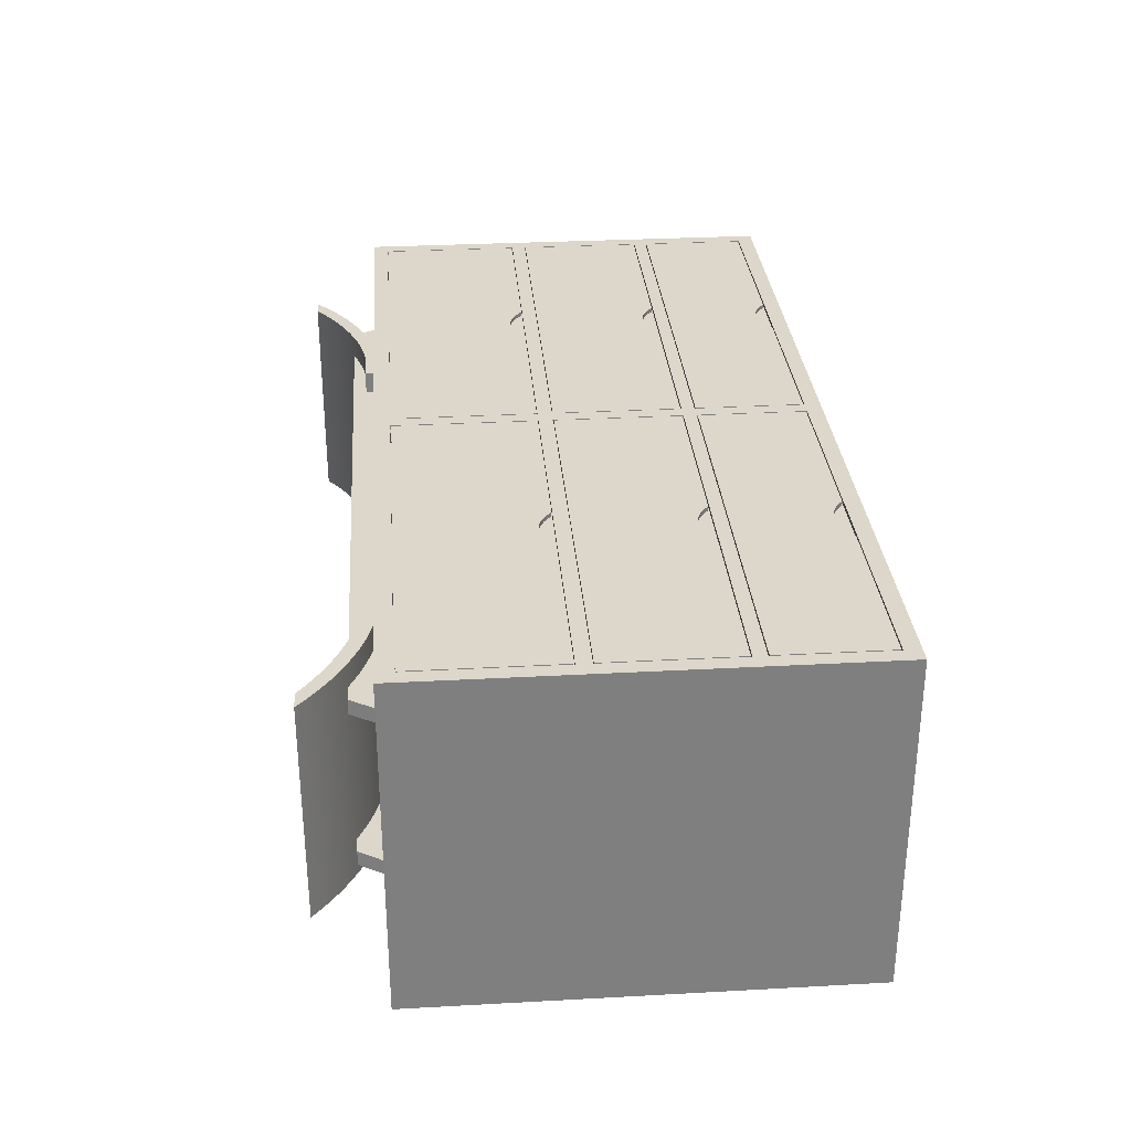
<metadata>
{"format":"obj","ext":"obj","renderer":"f3d","projection":"perspective","resolution":1024,"background":"white","views":[{"elev":30.5,"azim":85.5,"up":"+Z"}]}
</metadata>
<code>
g Mesh1 Component_3_1 Model
v 27.42 3.926 -20
v 26.57 4.999 -20
v 27.42 29.92 -20
f 1 2 3
v 0.04234 3.926 -20
f 2 1 4
v 0.04234 3.926 -5.329e-14
f 1 5 4
v 27.42 3.926 -2.842e-14
f 5 1 6
v 26.57 4.866 -2.842e-14
f 6 7 5
v 27.42 29.92 -3.34e-13
f 7 6 8
v 26.57 22.52 -2.558e-13
f 8 9 7
v 26.57 28.99 -3.126e-13
f 9 8 10
v 0.04234 29.92 -3.695e-13
f 10 8 11
v 0.9214 28.99 -3.269e-13
f 10 11 12
f 12 11 5
f 11 4 5
v 0.04234 29.92 -20
f 4 11 13
v 0.9214 28.99 -20
f 13 14 4
v 26.57 28.99 -20
f 13 15 14
f 15 13 3
f 3 2 15
v 26.57 28.99 -19.67
f 2 16 15
v 26.57 4.999 -19.67
f 16 2 17
v 0.9214 4.999 -20
f 18 17 2
v 0.9214 4.999 -19.67
f 17 18 19
f 14 19 18
v 0.9214 28.99 -19.67
f 19 14 20
f 14 16 20
f 16 14 15
f 17 20 16
f 20 17 19
f 18 4 14
f 2 4 18
v 0.9214 21.76 -2.522e-13
f 5 21 12
v 0.9214 13.37 -1.528e-13
f 5 22 21
v 0.9214 4.866 -4.263e-14
f 5 23 22
f 5 7 23
v 0.9214 4.866 -0.25
f 7 24 23
v 26.57 4.866 -0.25
f 24 7 25
v 26.57 13.37 -1.315e-13
f 26 25 7
v 26.57 13.37 -0.25
f 25 26 27
f 22 27 26
v 0.9214 13.37 -0.25
f 27 22 28
f 22 24 28
f 24 22 23
v 0.9839 13.3 -0.25
f 29 28 24
v 11.92 13.3 -0.25
f 30 28 29
v 15.64 13.3 -0.25
f 31 28 30
v 26.51 13.3 -0.25
f 32 28 31
f 32 27 28
v 26.51 4.929 -0.25
f 27 32 33
v 26.51 4.929 -4.974e-14
f 32 34 33
v 26.51 13.3 -1.457e-13
f 34 32 35
f 31 35 32
v 15.64 13.3 -1.421e-13
f 35 31 36
v 15.41 13.09 -0.25
f 37 36 31
v 15.41 13.09 -1.315e-13
f 36 37 38
v 15.12 12.89 -1.315e-13
f 37 39 38
v 15.12 12.89 -0.25
f 39 37 40
f 37 30 40
f 31 30 37
v 14.81 12.73 -0.25
f 40 30 41
v 14.48 12.61 -0.25
f 41 30 42
v 14.13 12.54 -0.25
f 42 30 43
v 13.78 12.51 -0.25
f 43 30 44
v 13.43 12.54 -0.25
f 44 30 45
v 13.09 12.61 -0.25
f 45 30 46
v 12.76 12.73 -0.25
f 46 30 47
v 12.45 12.89 -0.25
f 47 30 48
v 12.16 13.09 -0.25
f 48 30 49
v 11.92 13.3 -1.563e-13
f 50 49 30
v 12.16 13.09 -1.421e-13
f 49 50 51
v 0.9839 4.929 -6.395e-14
f 52 51 50
v 12.45 12.89 -1.315e-13
f 52 53 51
v 12.76 12.73 -1.279e-13
f 52 54 53
v 13.09 12.61 -1.279e-13
f 52 55 54
v 13.43 12.54 -1.421e-13
f 52 56 55
v 13.78 12.51 -1.172e-13
f 52 57 56
v 14.13 12.54 -1.315e-13
f 52 58 57
v 14.48 12.61 -1.528e-13
f 52 59 58
v 14.81 12.73 -1.35e-13
f 52 60 59
f 52 39 60
f 52 35 39
f 35 52 34
v 0.9839 4.929 -0.25
f 61 34 52
f 34 61 33
f 24 33 61
f 25 33 24
f 33 25 27
f 24 61 29
v 0.9839 13.3 -1.67e-13
f 61 62 29
f 62 61 52
f 52 50 62
f 30 62 50
f 62 30 29
f 39 35 38
f 38 35 36
f 40 60 39
f 60 40 41
f 41 59 60
f 59 41 42
f 43 59 42
f 59 43 58
f 44 58 43
f 58 44 57
f 44 56 57
f 56 44 45
f 46 56 45
f 56 46 55
f 46 54 55
f 54 46 47
f 47 53 54
f 53 47 48
f 48 51 53
f 51 48 49
v 0.9214 14.19 -1.776e-13
f 26 63 22
v 26.57 14.19 -1.563e-13
f 63 26 64
f 26 9 64
f 9 26 7
v 26.57 21.76 -2.309e-13
f 65 64 9
v 26.57 14.19 -0.25
f 65 66 64
v 26.57 21.76 -0.25
f 66 65 67
f 21 67 65
v 0.9214 21.76 -0.25
f 67 21 68
f 63 68 21
v 0.9214 14.19 -0.25
f 68 63 69
f 63 66 69
f 66 63 64
v 26.51 14.25 -0.25
f 66 70 69
f 70 66 67
v 26.51 21.7 -0.25
f 70 67 71
f 68 71 67
v 15.64 21.7 -0.25
f 71 68 72
v 11.92 21.7 -0.25
f 72 68 73
v 0.9839 21.7 -0.25
f 73 68 74
v 0.9839 14.25 -0.25
f 74 68 75
f 75 68 69
f 69 70 75
v 0.9839 14.25 -1.634e-13
f 70 76 75
v 26.51 14.25 -1.421e-13
f 76 70 77
f 71 77 70
v 26.51 21.7 -2.345e-13
f 77 71 78
v 15.64 21.7 -2.416e-13
f 71 79 78
f 79 71 72
v 15.41 21.48 -0.25
f 80 79 72
v 15.41 21.48 -2.345e-13
f 79 80 81
v 15.12 21.28 -2.522e-13
f 80 82 81
v 15.12 21.28 -0.25
f 82 80 83
f 80 73 83
f 72 73 80
v 14.81 21.12 -0.25
f 83 73 84
v 14.48 21 -0.25
f 84 73 85
v 14.13 20.93 -0.25
f 85 73 86
v 13.78 20.91 -0.25
f 86 73 87
v 13.43 20.93 -0.25
f 87 73 88
v 13.09 21 -0.25
f 88 73 89
v 12.76 21.12 -0.25
f 89 73 90
v 12.45 21.28 -0.25
f 90 73 91
v 12.16 21.48 -0.25
f 91 73 92
v 11.92 21.7 -2.558e-13
f 93 92 73
v 12.16 21.48 -2.38e-13
f 92 93 94
f 76 94 93
v 12.45 21.28 -2.309e-13
f 76 95 94
v 12.76 21.12 -2.487e-13
f 76 96 95
v 13.09 21 -2.238e-13
f 76 97 96
v 13.43 20.93 -2.274e-13
f 76 98 97
v 13.78 20.91 -2.38e-13
f 76 99 98
v 14.13 20.93 -2.522e-13
f 76 100 99
v 14.48 21 -2.38e-13
f 76 101 100
v 14.81 21.12 -2.309e-13
f 76 102 101
f 77 102 76
f 77 82 102
f 77 81 82
f 77 79 81
f 79 77 78
f 82 84 102
f 84 82 83
f 84 101 102
f 101 84 85
f 85 100 101
f 100 85 86
f 87 100 86
f 100 87 99
f 88 99 87
f 99 88 98
f 89 98 88
f 98 89 97
f 89 96 97
f 96 89 90
f 91 96 90
f 96 91 95
f 91 94 95
f 94 91 92
v 0.9839 21.7 -2.522e-13
f 76 93 103
f 93 74 103
f 74 93 73
f 75 103 74
f 103 75 76
f 21 22 63
v 0.9214 22.52 -2.771e-13
f 65 104 21
f 104 65 9
v 26.57 22.52 -0.25
f 105 104 9
v 0.9214 22.52 -0.25
f 104 105 106
v 26.51 22.59 -0.25
f 105 107 106
v 26.57 28.99 -0.25
f 107 105 108
f 105 10 108
f 10 105 9
v 0.9214 28.99 -0.25
f 10 109 108
f 109 10 12
f 104 109 12
f 109 104 106
v 0.9839 28.92 -0.25
f 110 109 106
v 11.92 28.92 -0.25
f 111 109 110
v 15.64 28.92 -0.25
f 112 109 111
v 26.51 28.92 -0.25
f 113 109 112
f 113 108 109
f 108 113 107
v 26.51 28.92 -3.162e-13
f 114 107 113
v 26.51 22.59 -2.558e-13
f 107 114 115
v 0.9839 22.59 -2.629e-13
f 114 116 115
v 14.81 28.34 -3.162e-13
f 116 114 117
v 15.12 28.5 -3.233e-13
f 117 114 118
v 15.41 28.7 -3.197e-13
f 118 114 119
v 15.64 28.92 -3.233e-13
f 119 114 120
f 113 120 114
f 120 113 112
f 112 119 120
v 15.41 28.7 -0.25
f 119 112 121
f 112 111 121
v 15.12 28.5 -0.25
f 121 111 122
v 14.81 28.34 -0.25
f 122 111 123
v 14.48 28.23 -0.25
f 123 111 124
v 14.13 28.16 -0.25
f 124 111 125
v 13.78 28.13 -0.25
f 125 111 126
v 13.43 28.16 -0.25
f 126 111 127
v 13.09 28.23 -0.25
f 127 111 128
v 12.76 28.34 -0.25
f 128 111 129
v 12.45 28.5 -0.25
f 129 111 130
v 12.16 28.7 -0.25
f 130 111 131
v 11.92 28.92 -3.269e-13
f 132 131 111
v 12.16 28.7 -3.197e-13
f 131 132 133
f 116 133 132
v 12.45 28.5 -3.162e-13
f 116 134 133
v 12.76 28.34 -3.233e-13
f 116 135 134
v 13.09 28.23 -3.091e-13
f 116 136 135
v 13.43 28.16 -3.126e-13
f 116 137 136
v 13.78 28.13 -3.091e-13
f 116 138 137
v 14.13 28.16 -3.233e-13
f 116 139 138
v 14.48 28.23 -3.197e-13
f 116 140 139
f 116 117 140
f 123 140 117
f 140 123 124
f 124 139 140
f 139 124 125
f 126 139 125
f 139 126 138
f 126 137 138
f 137 126 127
f 128 137 127
f 137 128 136
f 128 135 136
f 135 128 129
f 130 135 129
f 135 130 134
f 130 133 134
f 133 130 131
f 118 123 117
f 123 118 122
f 118 121 122
f 121 118 119
v 0.9839 28.92 -3.304e-13
f 116 132 141
f 132 110 141
f 110 132 111
v 0.9839 22.59 -0.25
f 142 141 110
f 141 142 116
f 142 115 116
f 115 142 107
f 106 107 142
f 106 142 110
f 12 21 104
g Mesh2 Component_1_1 Model
v 50.12 5.408e-15 -15.91
v 50.72 0.4936 -15.91
v 51.29 1.79e-17 -15.91
f 143 144 145
v 50.13 0.9593 -15.91
f 144 143 146
v 49.52 1.396 -15.91
f 146 143 147
v 49.53 0.4395 -15.91
f 147 143 148
v 49.53 0.4395 -2.931
f 143 149 148
v 50.12 1.966e-13 -2.931
f 149 143 150
v 51.29 1.912e-13 -2.931
f 143 151 150
f 151 143 145
v 50.72 0.4936 -2.931
f 145 152 151
f 152 145 144
f 146 152 144
v 50.13 0.9593 -2.931
f 152 146 153
v 49.52 1.396 -2.931
f 146 154 153
f 154 146 147
v 48.9 1.804 -2.931
f 147 155 154
v 48.9 1.804 -15.91
f 155 147 156
v 48.92 0.8503 -15.91
f 147 157 156
f 147 148 157
v 48.92 0.8503 -2.931
f 148 158 157
f 158 148 149
f 149 154 158
f 150 154 149
f 150 153 154
f 150 152 153
f 152 150 151
f 158 154 155
v 48.3 1.232 -2.931
f 158 155 159
v 48.26 2.181 -2.931
f 159 155 160
f 156 160 155
v 48.26 2.181 -15.91
f 160 156 161
v 48.3 1.232 -15.91
f 156 162 161
f 156 157 162
f 157 159 162
f 159 157 158
v 47.67 1.583 -2.931
f 163 162 159
v 47.67 1.583 -15.91
f 162 163 164
v 47.02 1.904 -15.91
f 163 165 164
v 47.02 1.904 -2.931
f 165 163 166
v 47.61 2.527 -2.931
f 163 167 166
f 163 160 167
f 159 160 163
f 161 167 160
v 47.61 2.527 -15.91
f 167 161 168
f 161 164 168
f 161 162 164
f 168 164 165
v 46.95 2.842 -15.91
f 168 165 169
v 46.36 2.194 -15.91
f 169 165 170
v 46.36 2.194 -2.931
f 165 171 170
f 171 165 166
v 46.95 2.842 -2.931
f 166 172 171
f 166 167 172
f 168 172 167
f 172 168 169
v 46.28 3.125 -2.931
f 169 173 172
v 46.28 3.125 -15.91
f 173 169 174
f 169 170 174
v 45.7 2.452 -15.91
f 174 170 175
v 45.7 2.452 -2.931
f 170 176 175
f 176 170 171
f 171 173 176
f 171 172 173
v 45.6 3.375 -2.931
f 176 173 177
f 174 177 173
v 45.6 3.375 -15.91
f 177 174 178
f 174 175 178
v 45.02 2.678 -15.91
f 178 175 179
v 45.02 2.678 -2.931
f 175 180 179
f 180 175 176
f 176 177 180
v 44.9 3.592 -2.931
f 180 177 181
f 178 181 177
v 44.9 3.592 -15.91
f 181 178 182
f 178 179 182
v 44.34 2.871 -15.91
f 182 179 183
v 44.34 2.871 -2.931
f 179 184 183
f 184 179 180
f 180 181 184
v 44.21 3.776 -2.931
f 184 181 185
f 182 185 181
v 44.21 3.776 -15.91
f 185 182 186
f 182 183 186
v 43.64 3.032 -15.91
f 186 183 187
f 184 187 183
v 43.64 3.032 -2.931
f 187 184 188
f 184 185 188
v 43.5 3.926 -2.931
f 188 185 189
v 43.5 3.926 -15.91
f 185 190 189
f 190 185 186
f 186 187 190
v 42.95 3.159 -15.91
f 190 187 191
v 42.95 3.159 -2.931
f 187 192 191
f 192 187 188
f 188 189 192
v 40.07 3.926 -2.931
f 192 189 193
f 190 193 189
v 40.07 3.926 -15.91
f 193 190 194
f 190 191 194
v 42.25 3.253 -15.91
f 194 191 195
v 42.25 3.253 -2.931
f 191 196 195
f 196 191 192
f 192 193 196
v 40.07 3.253 -2.931
f 196 193 197
v 40.07 3.253 -15.91
f 193 198 197
f 198 193 194
f 194 195 198
f 195 197 198
f 197 195 196
g Mesh3 Component_2_1 Model
v 48.85 2.445 -5.154
v 4.21 3.926 -5.154
v 49.77 3.926 -5.154
f 199 200 201
v 15.15 2.445 -5.154
f 200 199 202
v 15.15 2.445 -4.279
f 199 203 202
v 48.85 2.445 -4.279
f 203 199 204
v 49.77 3.926 -4.279
f 199 205 204
f 205 199 201
v 4.21 3.926 -4.279
f 201 206 205
f 206 201 200
v 5.05 2.445 -5.154
f 207 206 200
v 5.05 2.445 -4.279
f 206 207 208
f 207 203 208
f 203 207 202
f 200 202 207
f 203 206 208
f 204 206 203
f 206 204 205
g Mesh4 Component_3_2 Model
v 26.57 29.92 -20
v 27.42 4.999 -20
v 26.57 3.926 -20
f 209 210 211
v 27.42 28.99 -20
f 212 210 209
v 27.42 28.99 -19.67
f 212 213 210
v 53.07 28.99 -20
f 212 214 213
v 53.95 29.92 -20
f 214 212 215
f 209 215 212
v 53.95 3.926 -20
f 216 214 215
v 53.07 4.999 -20
f 214 216 217
f 217 216 210
f 216 211 210
v 53.95 3.926 -1.066e-14
f 216 218 211
v 53.95 29.92 -3.233e-13
f 218 216 219
f 215 219 216
v 53.07 28.99 -2.842e-13
f 218 219 220
v 27.42 28.99 -3.055e-13
f 220 219 221
v 26.57 29.92 -3.269e-13
f 219 222 221
v 27.42 22.52 -2.451e-13
f 221 222 223
v 27.42 4.866 -2.132e-14
f 224 223 222
v 27.42 13.37 -1.208e-13
f 224 225 223
v 27.42 4.866 -0.25
f 224 226 225
v 53.07 4.866 -0.25
f 226 224 227
v 53.07 4.866 -0
f 228 227 224
v 53.07 13.37 -1.066e-13
f 228 229 227
f 229 228 218
f 228 224 218
v 26.57 3.926 -2.132e-14
f 218 224 230
f 222 230 224
f 230 211 218
v 53.07 21.76 -2.096e-13
f 231 229 218
v 53.07 14.19 -1.315e-13
f 232 229 231
f 229 232 225
v 27.42 14.19 -1.457e-13
f 233 225 232
f 233 223 225
v 27.42 21.76 -2.238e-13
f 223 233 234
v 27.42 14.19 -0.25
f 233 235 234
f 233 232 235
v 53.07 14.19 -0.25
f 236 235 232
v 27.48 14.25 -0.25
f 236 237 235
v 53.01 14.25 -0.25
f 238 237 236
v 53.01 14.25 -1.172e-13
f 238 239 237
v 53.01 21.7 -2.061e-13
f 239 238 240
v 53.01 21.7 -0.25
f 241 240 238
v 42.06 21.7 -2.274e-13
f 240 241 242
v 42.06 21.7 -0.25
f 243 242 241
v 41.83 21.48 -0.25
f 243 244 242
v 41.54 21.28 -0.25
f 244 243 245
v 41.23 21.12 -0.25
f 245 243 246
v 40.9 21 -0.25
f 246 243 247
v 40.56 20.93 -0.25
f 247 243 248
v 40.21 20.91 -0.25
f 248 243 249
v 39.86 20.93 -0.25
f 249 243 250
v 39.51 21 -0.25
f 250 243 251
v 39.18 21.12 -0.25
f 251 243 252
v 38.87 21.28 -0.25
f 252 243 253
v 38.58 21.48 -0.25
f 253 243 254
v 38.35 21.7 -0.25
f 254 243 255
v 53.07 21.76 -0.25
f 243 256 255
f 241 256 243
f 238 256 241
f 236 256 238
f 236 232 256
f 231 256 232
v 27.42 21.76 -0.25
f 256 231 257
f 234 257 231
f 257 234 235
f 257 235 237
v 27.48 21.7 -0.25
f 258 257 237
f 257 258 256
f 255 256 258
v 38.35 21.7 -2.167e-13
f 255 258 259
v 27.48 21.7 -2.238e-13
f 260 259 258
v 27.48 14.25 -1.315e-13
f 260 261 259
f 260 258 261
f 237 261 258
f 261 237 239
v 39.18 21.12 -2.061e-13
f 239 262 261
v 39.51 21 -2.132e-13
f 263 262 239
f 262 263 252
f 251 252 263
v 39.86 20.93 -2.238e-13
f 263 264 251
f 264 263 239
v 40.21 20.91 -2.096e-13
f 265 264 239
f 265 249 264
f 249 265 248
v 40.56 20.93 -1.99e-13
f 266 248 265
f 248 266 247
v 40.9 21 -1.954e-13
f 267 247 266
v 41.23 21.12 -2.203e-13
f 267 268 247
f 268 267 239
f 267 266 239
f 266 265 239
v 41.54 21.28 -2.025e-13
f 269 268 239
f 269 245 268
v 41.83 21.48 -2.096e-13
f 269 270 245
f 270 269 239
f 242 270 239
f 270 242 244
f 244 245 270
f 240 242 239
f 246 268 245
f 246 247 268
f 250 264 249
f 250 251 264
v 38.87 21.28 -2.274e-13
f 262 252 271
f 253 271 252
f 253 254 271
v 38.58 21.48 -2.096e-13
f 272 271 254
f 271 272 261
f 272 259 261
f 272 254 259
f 255 259 254
f 262 271 261
v 53.07 22.52 -2.309e-13
f 231 273 234
f 273 231 220
f 220 231 218
v 53.07 28.99 -0.25
f 220 274 273
f 220 221 274
v 27.42 28.99 -0.25
f 275 274 221
v 27.48 28.92 -0.25
f 274 275 276
v 27.48 22.59 -0.25
f 277 276 275
v 27.48 28.92 -3.091e-13
f 276 277 278
v 27.48 22.59 -2.451e-13
f 279 278 277
v 53.01 22.59 -2.167e-13
f 279 280 278
v 53.01 22.59 -0.25
f 280 279 281
f 277 281 279
v 53.07 22.52 -0.25
f 281 277 282
v 27.42 22.52 -0.25
f 282 277 283
f 275 283 277
f 275 221 283
f 223 283 221
f 223 273 283
f 223 234 273
f 282 283 273
f 282 273 274
v 53.01 28.92 -0.25
f 282 274 284
v 42.06 28.92 -0.25
f 284 274 285
v 38.35 28.92 -0.25
f 285 274 286
f 286 274 276
v 38.35 28.92 -2.984e-13
f 286 276 287
f 278 287 276
v 38.58 28.7 -2.984e-13
f 287 278 288
v 38.87 28.5 -2.984e-13
f 288 278 289
v 39.18 28.34 -2.913e-13
f 289 278 290
f 290 278 280
v 39.51 28.23 -2.949e-13
f 291 290 280
v 39.18 28.34 -0.25
f 290 291 292
v 39.51 28.23 -0.25
f 293 292 291
f 293 285 292
v 39.86 28.16 -0.25
f 294 285 293
v 40.21 28.13 -0.25
f 295 285 294
v 40.56 28.16 -0.25
f 296 285 295
v 40.9 28.23 -0.25
f 297 285 296
v 41.23 28.34 -0.25
f 298 285 297
v 41.54 28.5 -0.25
f 299 285 298
v 41.83 28.7 -0.25
f 300 285 299
v 42.06 28.92 -2.984e-13
f 285 300 301
v 41.83 28.7 -2.913e-13
f 302 301 300
f 301 302 280
v 41.54 28.5 -2.878e-13
f 302 303 280
f 303 302 299
f 300 299 302
v 41.23 28.34 -2.949e-13
f 303 299 304
f 298 304 299
f 298 297 304
v 40.9 28.23 -2.842e-13
f 305 304 297
f 304 305 280
v 40.56 28.16 -2.842e-13
f 305 306 280
f 305 297 306
f 296 306 297
f 296 295 306
v 40.21 28.13 -2.807e-13
f 307 306 295
f 306 307 280
v 39.86 28.16 -2.984e-13
f 307 308 280
f 307 295 308
f 294 308 295
f 294 293 308
f 291 308 293
f 308 291 280
f 303 304 280
v 53.01 28.92 -2.878e-13
f 309 301 280
f 309 284 301
f 284 309 281
f 280 281 309
f 284 281 282
f 285 301 284
v 38.87 28.5 -0.25
f 292 285 310
v 38.58 28.7 -0.25
f 310 285 311
f 311 285 286
f 311 286 288
f 287 288 286
f 288 289 311
f 310 311 289
f 310 289 292
f 290 292 289
v 27.42 13.37 -0.25
f 225 312 229
f 312 225 226
v 27.48 4.929 -0.25
f 312 226 313
f 227 313 226
v 53.01 4.929 -0.25
f 314 313 227
v 27.48 4.929 -3.908e-14
f 313 314 315
v 53.01 4.929 -1.776e-14
f 316 315 314
v 27.48 13.3 -1.35e-13
f 315 316 317
v 38.87 12.89 -1.101e-13
f 318 317 316
v 38.58 13.09 -1.066e-13
f 319 317 318
v 38.35 13.3 -1.172e-13
f 320 317 319
v 38.35 13.3 -0.25
f 320 321 317
v 38.58 13.09 -0.25
f 321 320 322
f 319 322 320
f 319 318 322
v 38.87 12.89 -0.25
f 323 322 318
v 42.06 13.3 -0.25
f 323 324 322
v 39.18 12.73 -0.25
f 325 324 323
v 39.51 12.61 -0.25
f 326 324 325
v 39.86 12.54 -0.25
f 327 324 326
v 40.21 12.51 -0.25
f 328 324 327
v 40.56 12.54 -0.25
f 329 324 328
v 40.9 12.61 -0.25
f 330 324 329
v 41.23 12.73 -0.25
f 331 324 330
v 41.54 12.89 -0.25
f 332 324 331
v 41.83 13.09 -0.25
f 333 324 332
v 42.06 13.3 -1.243e-13
f 324 333 334
v 41.83 13.09 -1.137e-13
f 335 334 333
f 334 335 316
v 41.54 12.89 -1.03e-13
f 335 336 316
f 336 335 332
f 333 332 335
f 332 331 336
v 41.23 12.73 -1.03e-13
f 337 336 331
f 336 337 316
v 40.9 12.61 -9.948e-14
f 337 338 316
f 338 337 330
f 331 330 337
v 40.56 12.54 -1.137e-13
f 338 330 339
f 329 339 330
f 329 328 339
v 40.21 12.51 -9.237e-14
f 340 339 328
f 339 340 316
v 39.86 12.54 -1.066e-13
f 340 341 316
f 340 328 341
f 327 341 328
v 39.51 12.61 -1.279e-13
f 341 327 342
f 326 342 327
f 326 325 342
v 39.18 12.73 -1.101e-13
f 343 342 325
f 342 343 316
f 343 318 316
f 318 343 323
f 325 323 343
f 341 342 316
f 338 339 316
v 53.01 13.3 -1.208e-13
f 344 334 316
f 334 344 324
v 53.01 13.3 -0.25
f 345 324 344
v 53.07 13.37 -0.25
f 345 346 324
f 227 346 345
f 346 227 229
f 346 229 312
v 27.48 13.3 -0.25
f 346 312 347
f 313 347 312
f 313 315 347
f 317 347 315
f 347 317 321
f 321 346 347
f 324 346 321
f 322 324 321
f 345 314 227
f 345 344 314
f 316 314 344
v 27.42 4.999 -19.67
f 210 348 217
f 348 210 213
v 53.07 28.99 -19.67
f 213 349 348
f 349 213 214
v 53.07 4.999 -19.67
f 349 214 350
f 217 350 214
f 350 217 348
f 350 348 349
g Mesh5 Component_2_2 Model
v 48.85 2.445 -14.61
v 4.21 3.926 -14.61
v 49.77 3.926 -14.61
f 351 352 353
v 15.15 2.445 -14.61
f 352 351 354
v 15.15 2.445 -13.73
f 351 355 354
v 48.85 2.445 -13.73
f 355 351 356
v 49.77 3.926 -13.73
f 351 357 356
f 357 351 353
v 4.21 3.926 -13.73
f 353 358 357
f 358 353 352
v 5.05 2.445 -14.61
f 359 358 352
v 5.05 2.445 -13.73
f 358 359 360
f 359 355 360
f 355 359 354
f 352 354 359
f 355 358 360
f 356 358 355
f 358 356 357
g Mesh6 Component_1_2 Model
v 2.776 9.955e-14 -15.91
v 3.349 0.4936 -15.91
v 3.951 9.416e-14 -15.91
f 361 362 363
v 3.349 0.4936 -2.931
f 362 361 364
v 2.776 2.908e-13 -2.931
f 365 364 361
v 3.951 2.854e-13 -2.931
f 365 366 364
f 366 365 363
f 361 363 365
v 4.542 0.4395 -2.931
f 366 363 367
v 4.542 0.4395 -15.91
f 368 367 363
v 5.148 0.8503 -2.931
f 367 368 369
v 5.148 0.8503 -15.91
f 370 369 368
v 5.769 1.232 -2.931
f 369 370 371
v 5.769 1.232 -15.91
f 372 371 370
v 6.403 1.583 -2.931
f 371 372 373
v 6.403 1.583 -15.91
f 374 373 372
v 7.049 1.904 -15.91
f 374 375 373
v 6.455 2.527 -15.91
f 375 374 376
v 5.805 2.181 -15.91
f 376 374 377
f 374 372 377
v 5.168 1.804 -15.91
f 377 372 378
f 372 370 378
v 4.546 1.396 -15.91
f 378 370 379
f 370 368 379
f 368 363 379
v 3.939 0.9593 -15.91
f 379 363 380
f 380 363 362
f 362 364 380
v 3.939 0.9593 -2.931
f 381 380 364
v 4.546 1.396 -2.931
f 381 382 380
f 382 381 366
f 381 364 366
f 367 382 366
f 369 382 367
v 5.168 1.804 -2.931
f 383 382 369
f 382 383 379
f 378 379 383
v 5.805 2.181 -2.931
f 383 384 378
f 384 383 371
f 371 383 369
f 373 384 371
v 6.455 2.527 -2.931
f 385 384 373
f 384 385 377
f 376 377 385
v 7.118 2.842 -2.931
f 385 386 376
v 7.049 1.904 -2.931
f 386 385 387
f 387 385 373
f 387 373 375
v 7.706 2.194 -2.931
f 387 375 388
v 7.706 2.194 -15.91
f 389 388 375
v 8.374 2.452 -2.931
f 388 389 390
v 8.374 2.452 -15.91
f 391 390 389
v 9.05 2.678 -2.931
f 390 391 392
v 9.05 2.678 -15.91
f 393 392 391
v 9.734 2.871 -2.931
f 392 393 394
v 9.734 2.871 -15.91
f 395 394 393
v 10.42 3.032 -15.91
f 395 396 394
v 9.864 3.776 -15.91
f 396 395 397
v 9.165 3.592 -15.91
f 397 395 398
f 395 393 398
v 8.474 3.375 -15.91
f 398 393 399
f 393 391 399
v 7.791 3.125 -15.91
f 399 391 400
f 391 389 400
v 7.118 2.842 -15.91
f 400 389 401
f 389 375 401
f 401 375 376
f 401 376 386
v 7.791 3.125 -2.931
f 386 402 401
f 402 386 388
f 388 386 387
f 390 402 388
v 8.474 3.375 -2.931
f 403 402 390
f 402 403 400
f 399 400 403
v 9.165 3.592 -2.931
f 403 404 399
f 404 403 392
f 392 403 390
f 394 404 392
v 9.864 3.776 -2.931
f 405 404 394
f 404 405 398
f 397 398 405
v 10.57 3.926 -15.91
f 397 405 406
v 10.57 3.926 -2.931
f 407 406 405
v 14 3.926 -2.931
f 407 408 406
v 11.12 3.159 -2.931
f 408 407 409
v 10.42 3.032 -2.931
f 409 407 410
f 407 405 410
f 410 405 394
f 410 394 396
f 410 396 409
v 11.12 3.159 -15.91
f 411 409 396
v 11.82 3.253 -2.931
f 409 411 412
v 11.82 3.253 -15.91
f 413 412 411
v 14 3.253 -2.931
f 412 413 414
v 14 3.253 -15.91
f 415 414 413
f 414 415 408
v 14 3.926 -15.91
f 416 408 415
f 416 406 408
f 416 411 406
f 413 411 416
f 415 413 416
f 411 396 406
f 406 396 397
f 414 408 412
f 412 408 409
f 398 399 404
f 400 401 402
f 377 378 384
f 379 380 382
g Mesh7 Model
v 53.95 29.92 -20
v 0.04234 29.92 -3.233e-13
v 0.04234 29.92 -20
f 417 418 419
f 418 417 219

</code>
